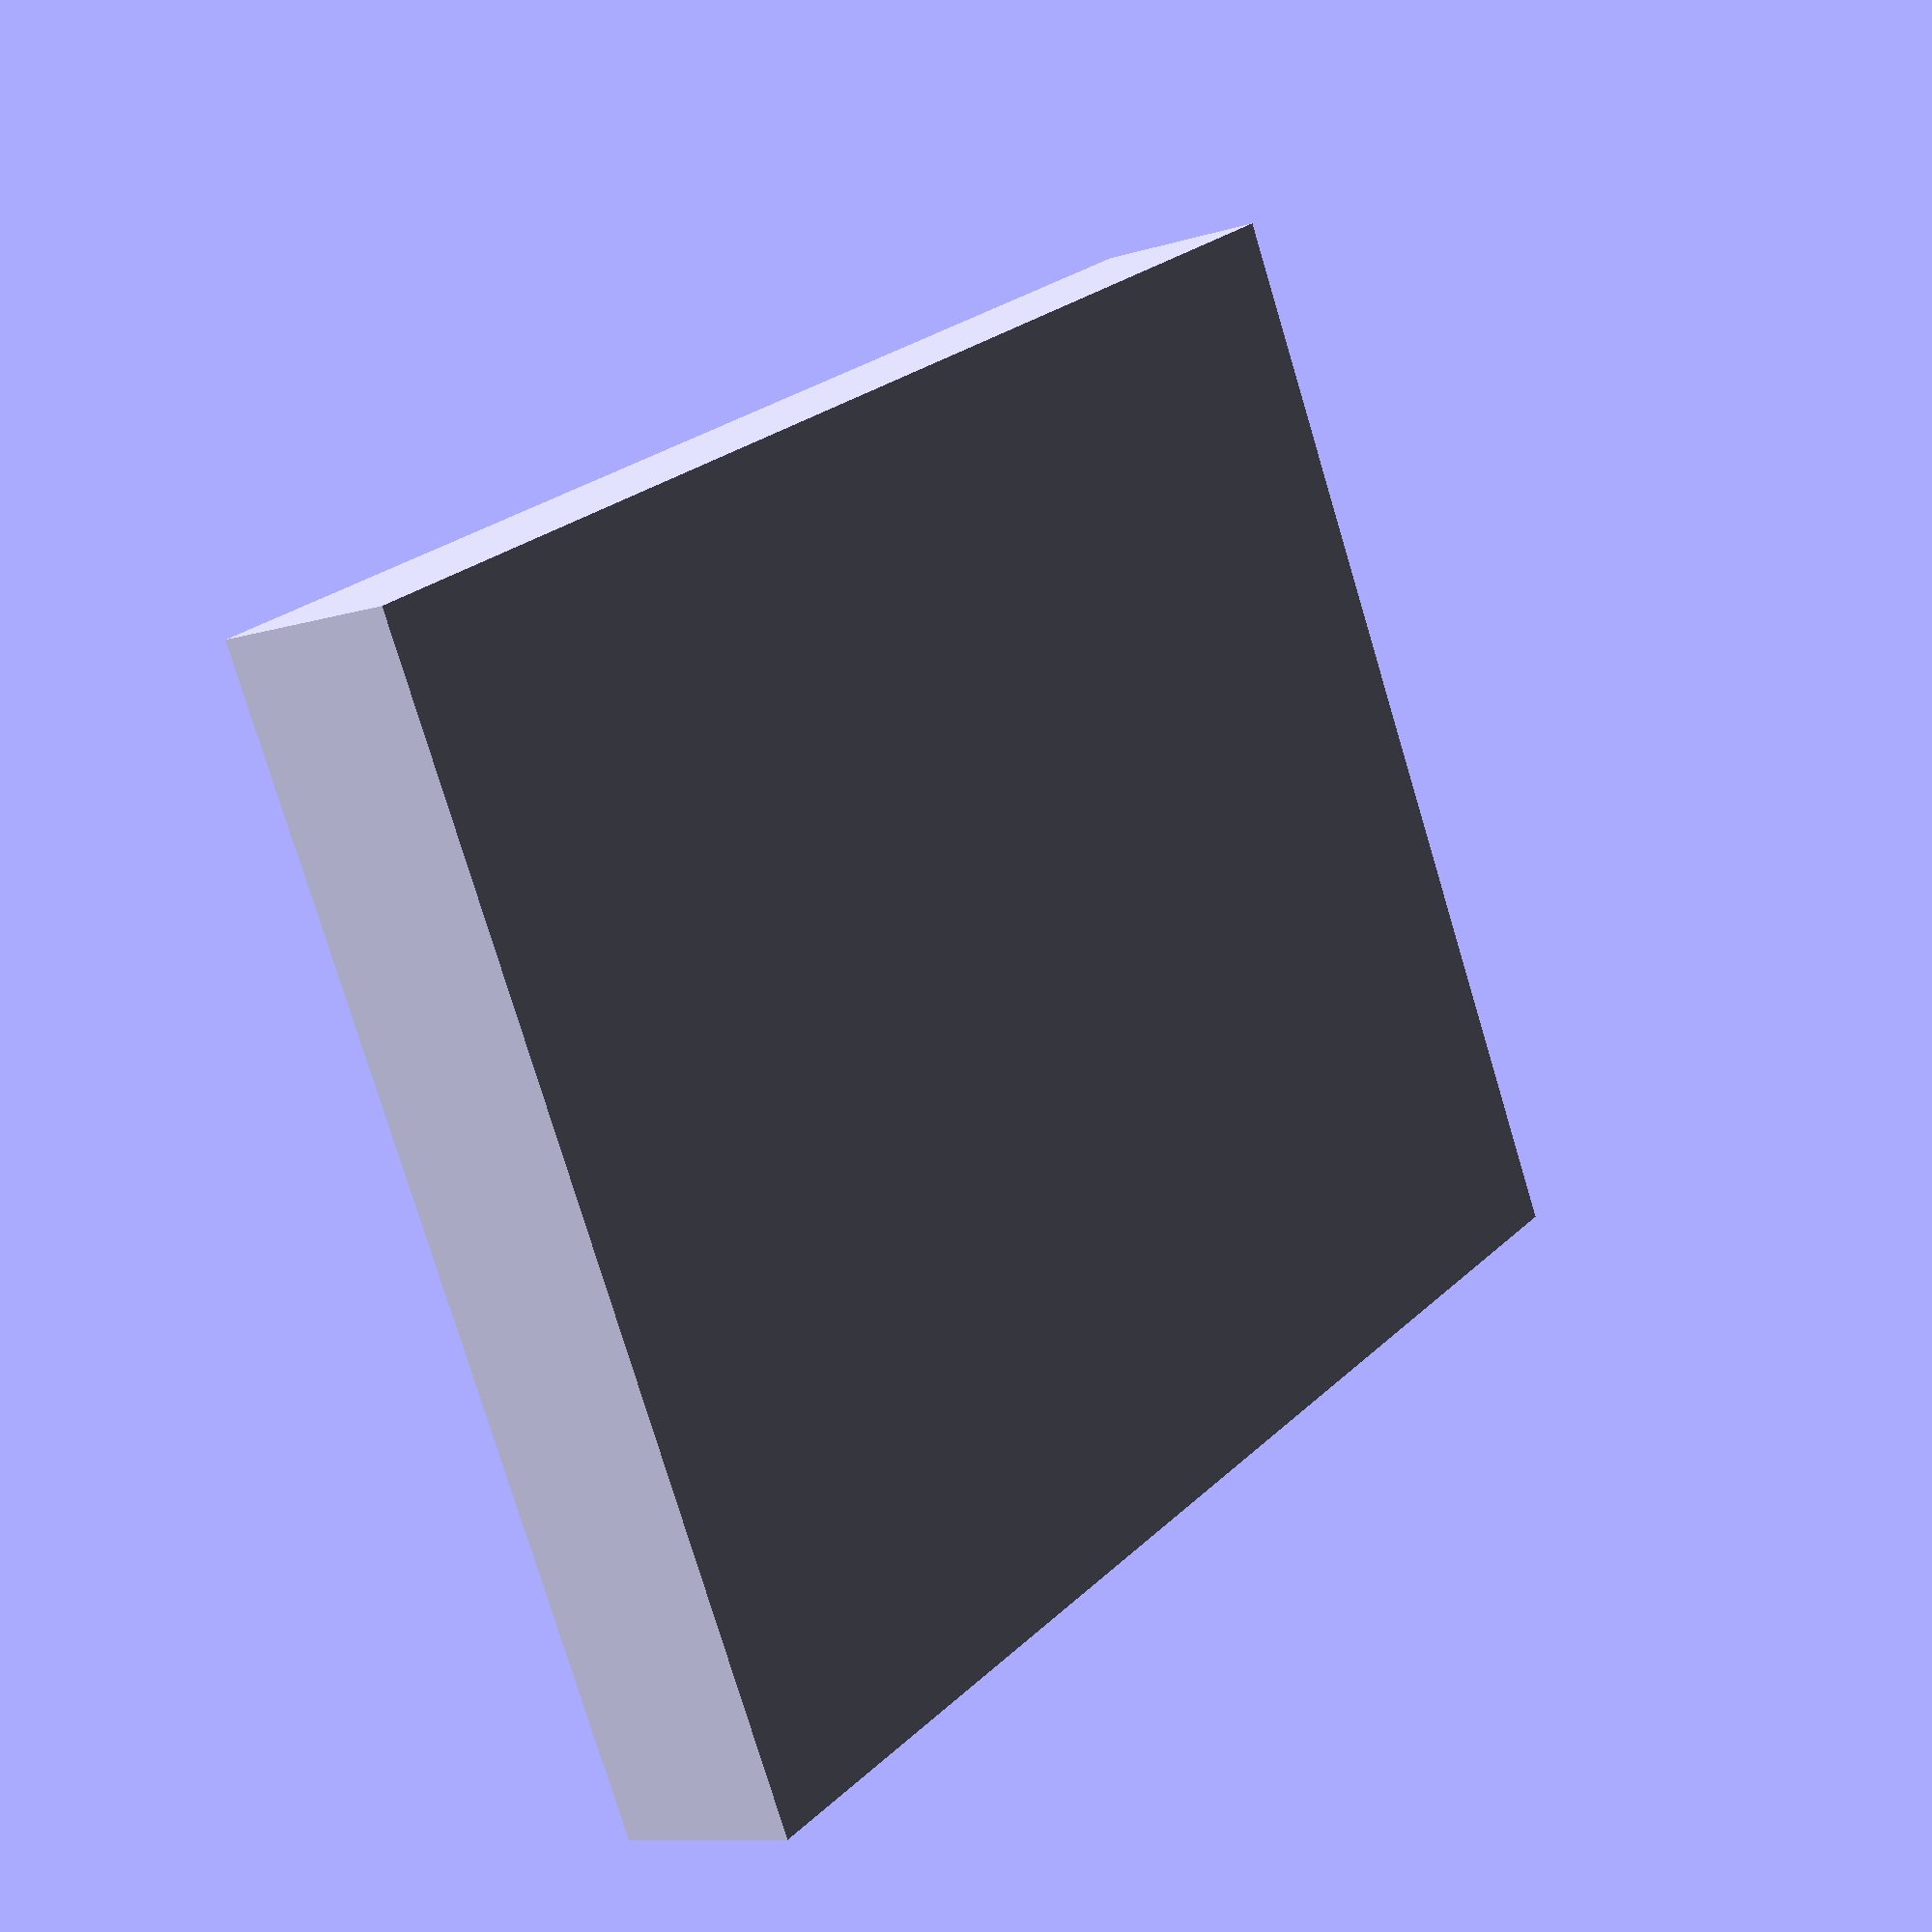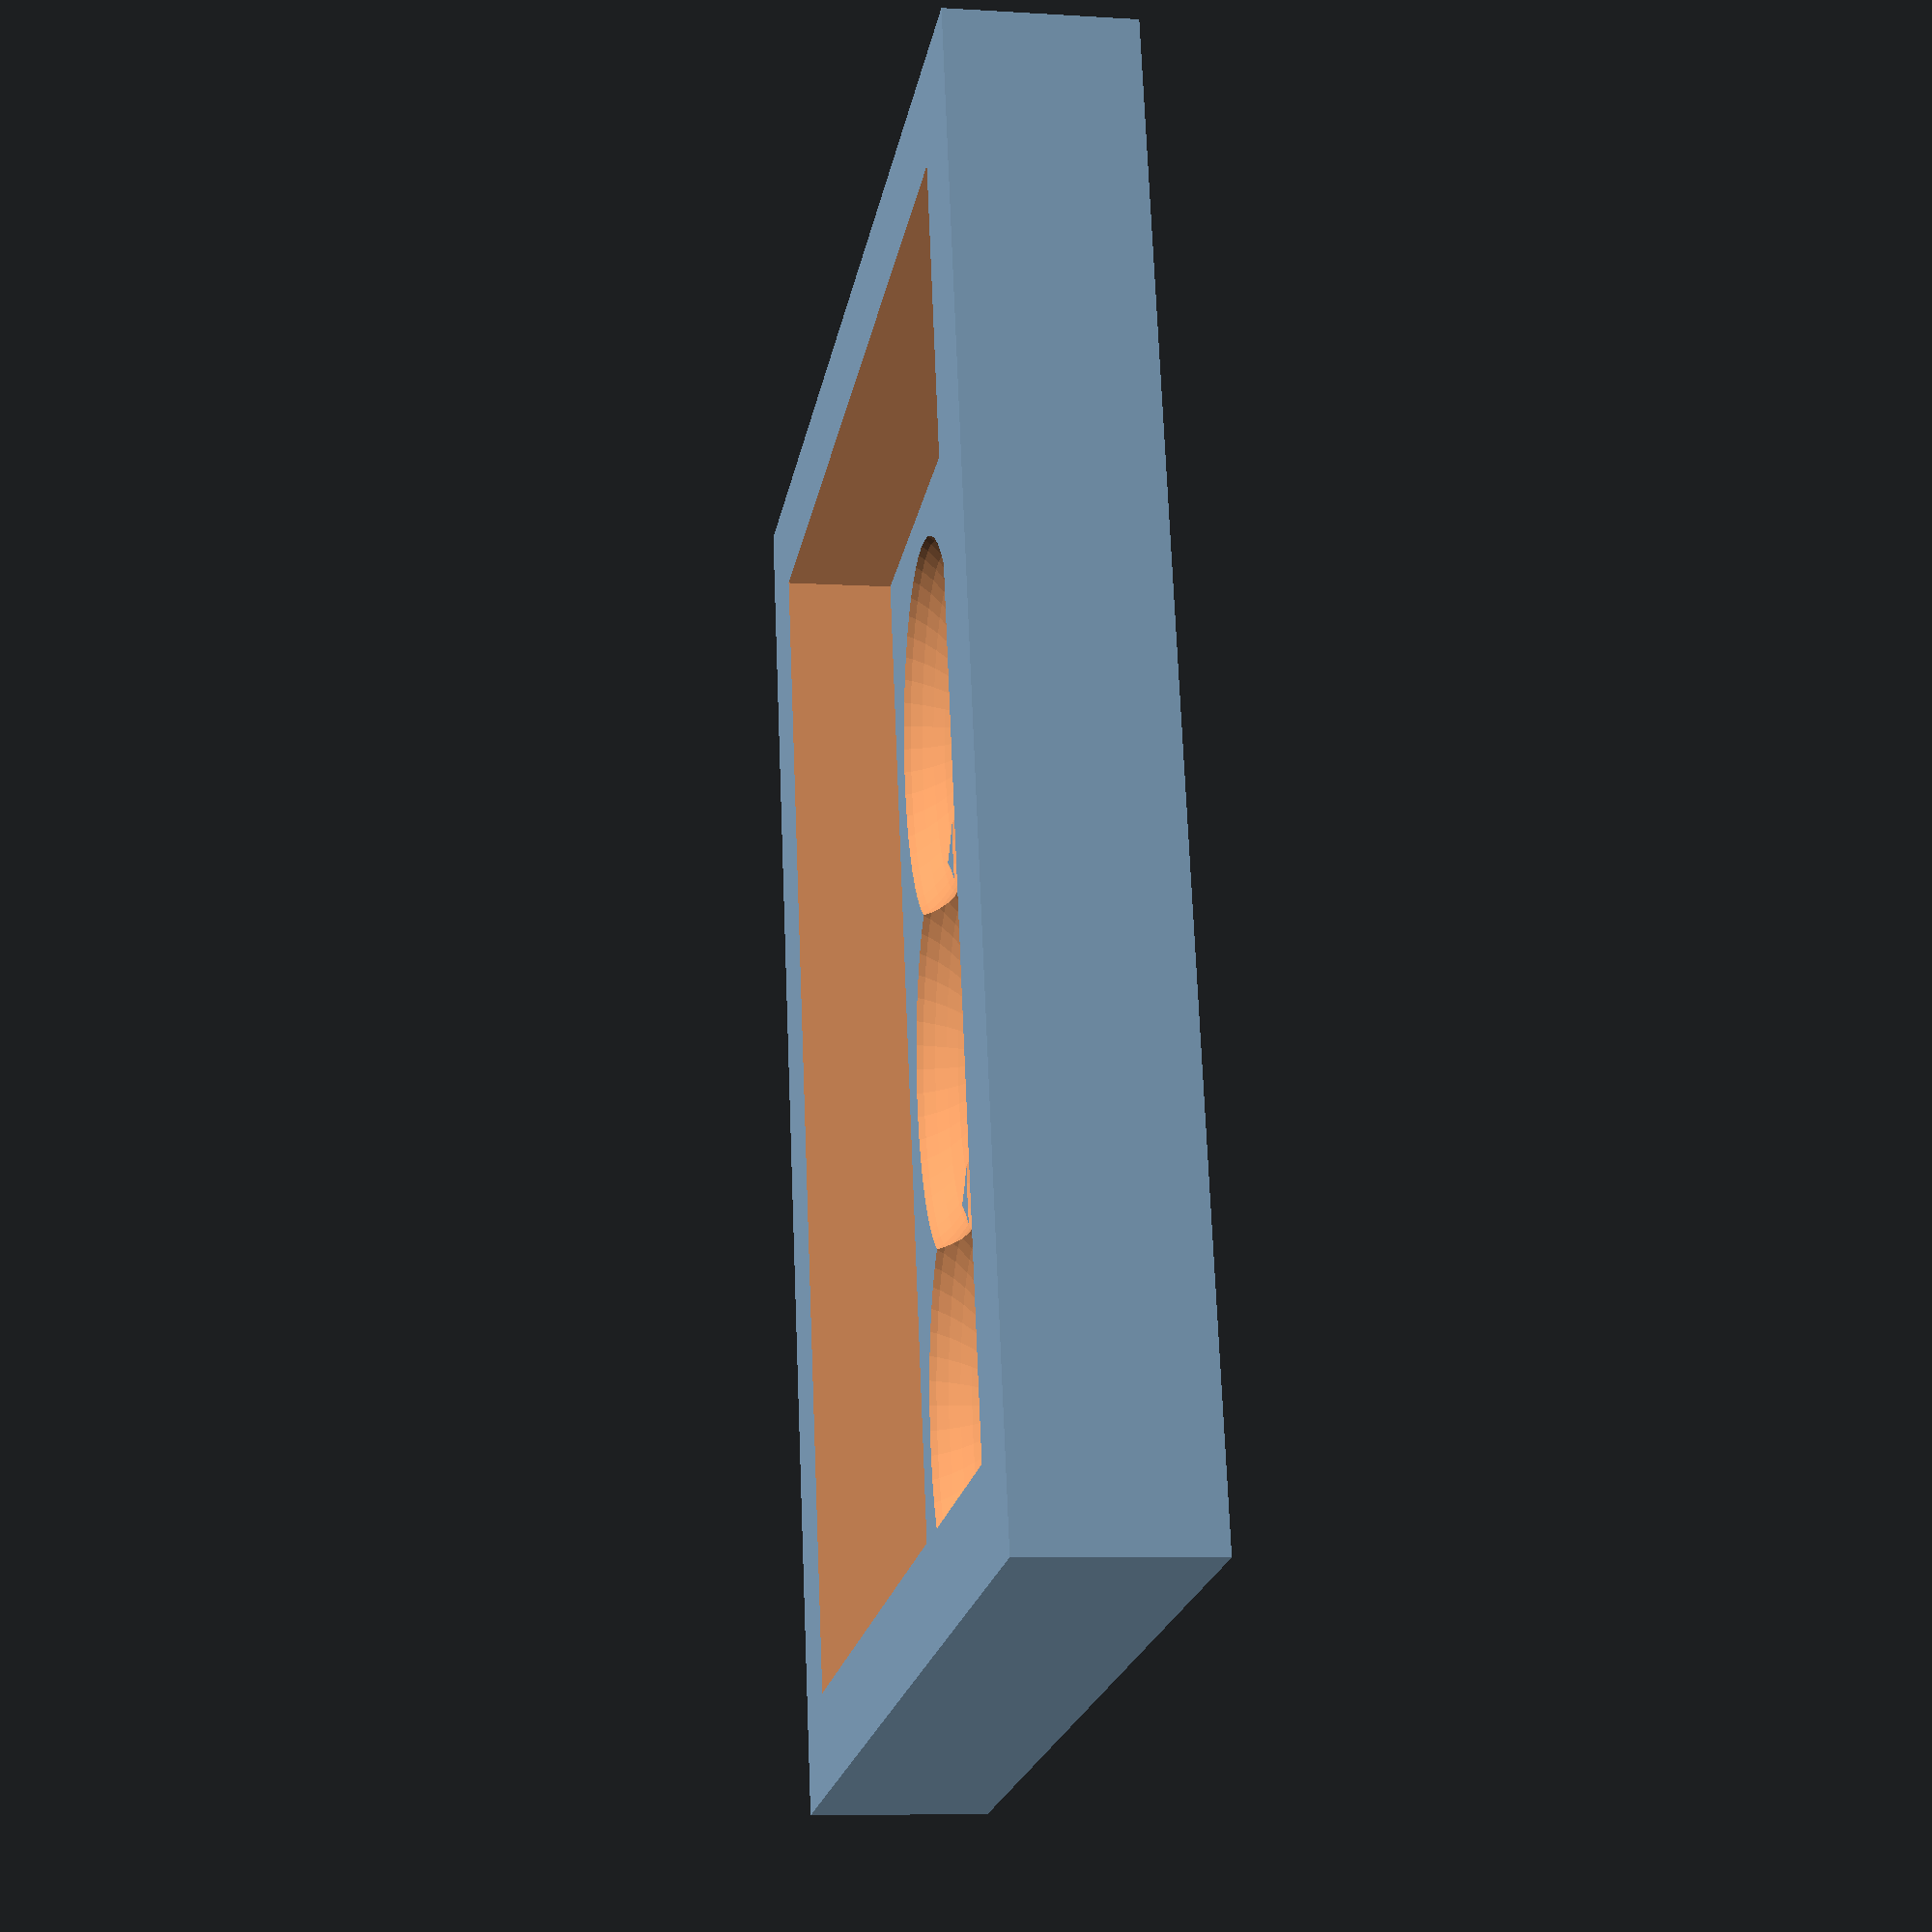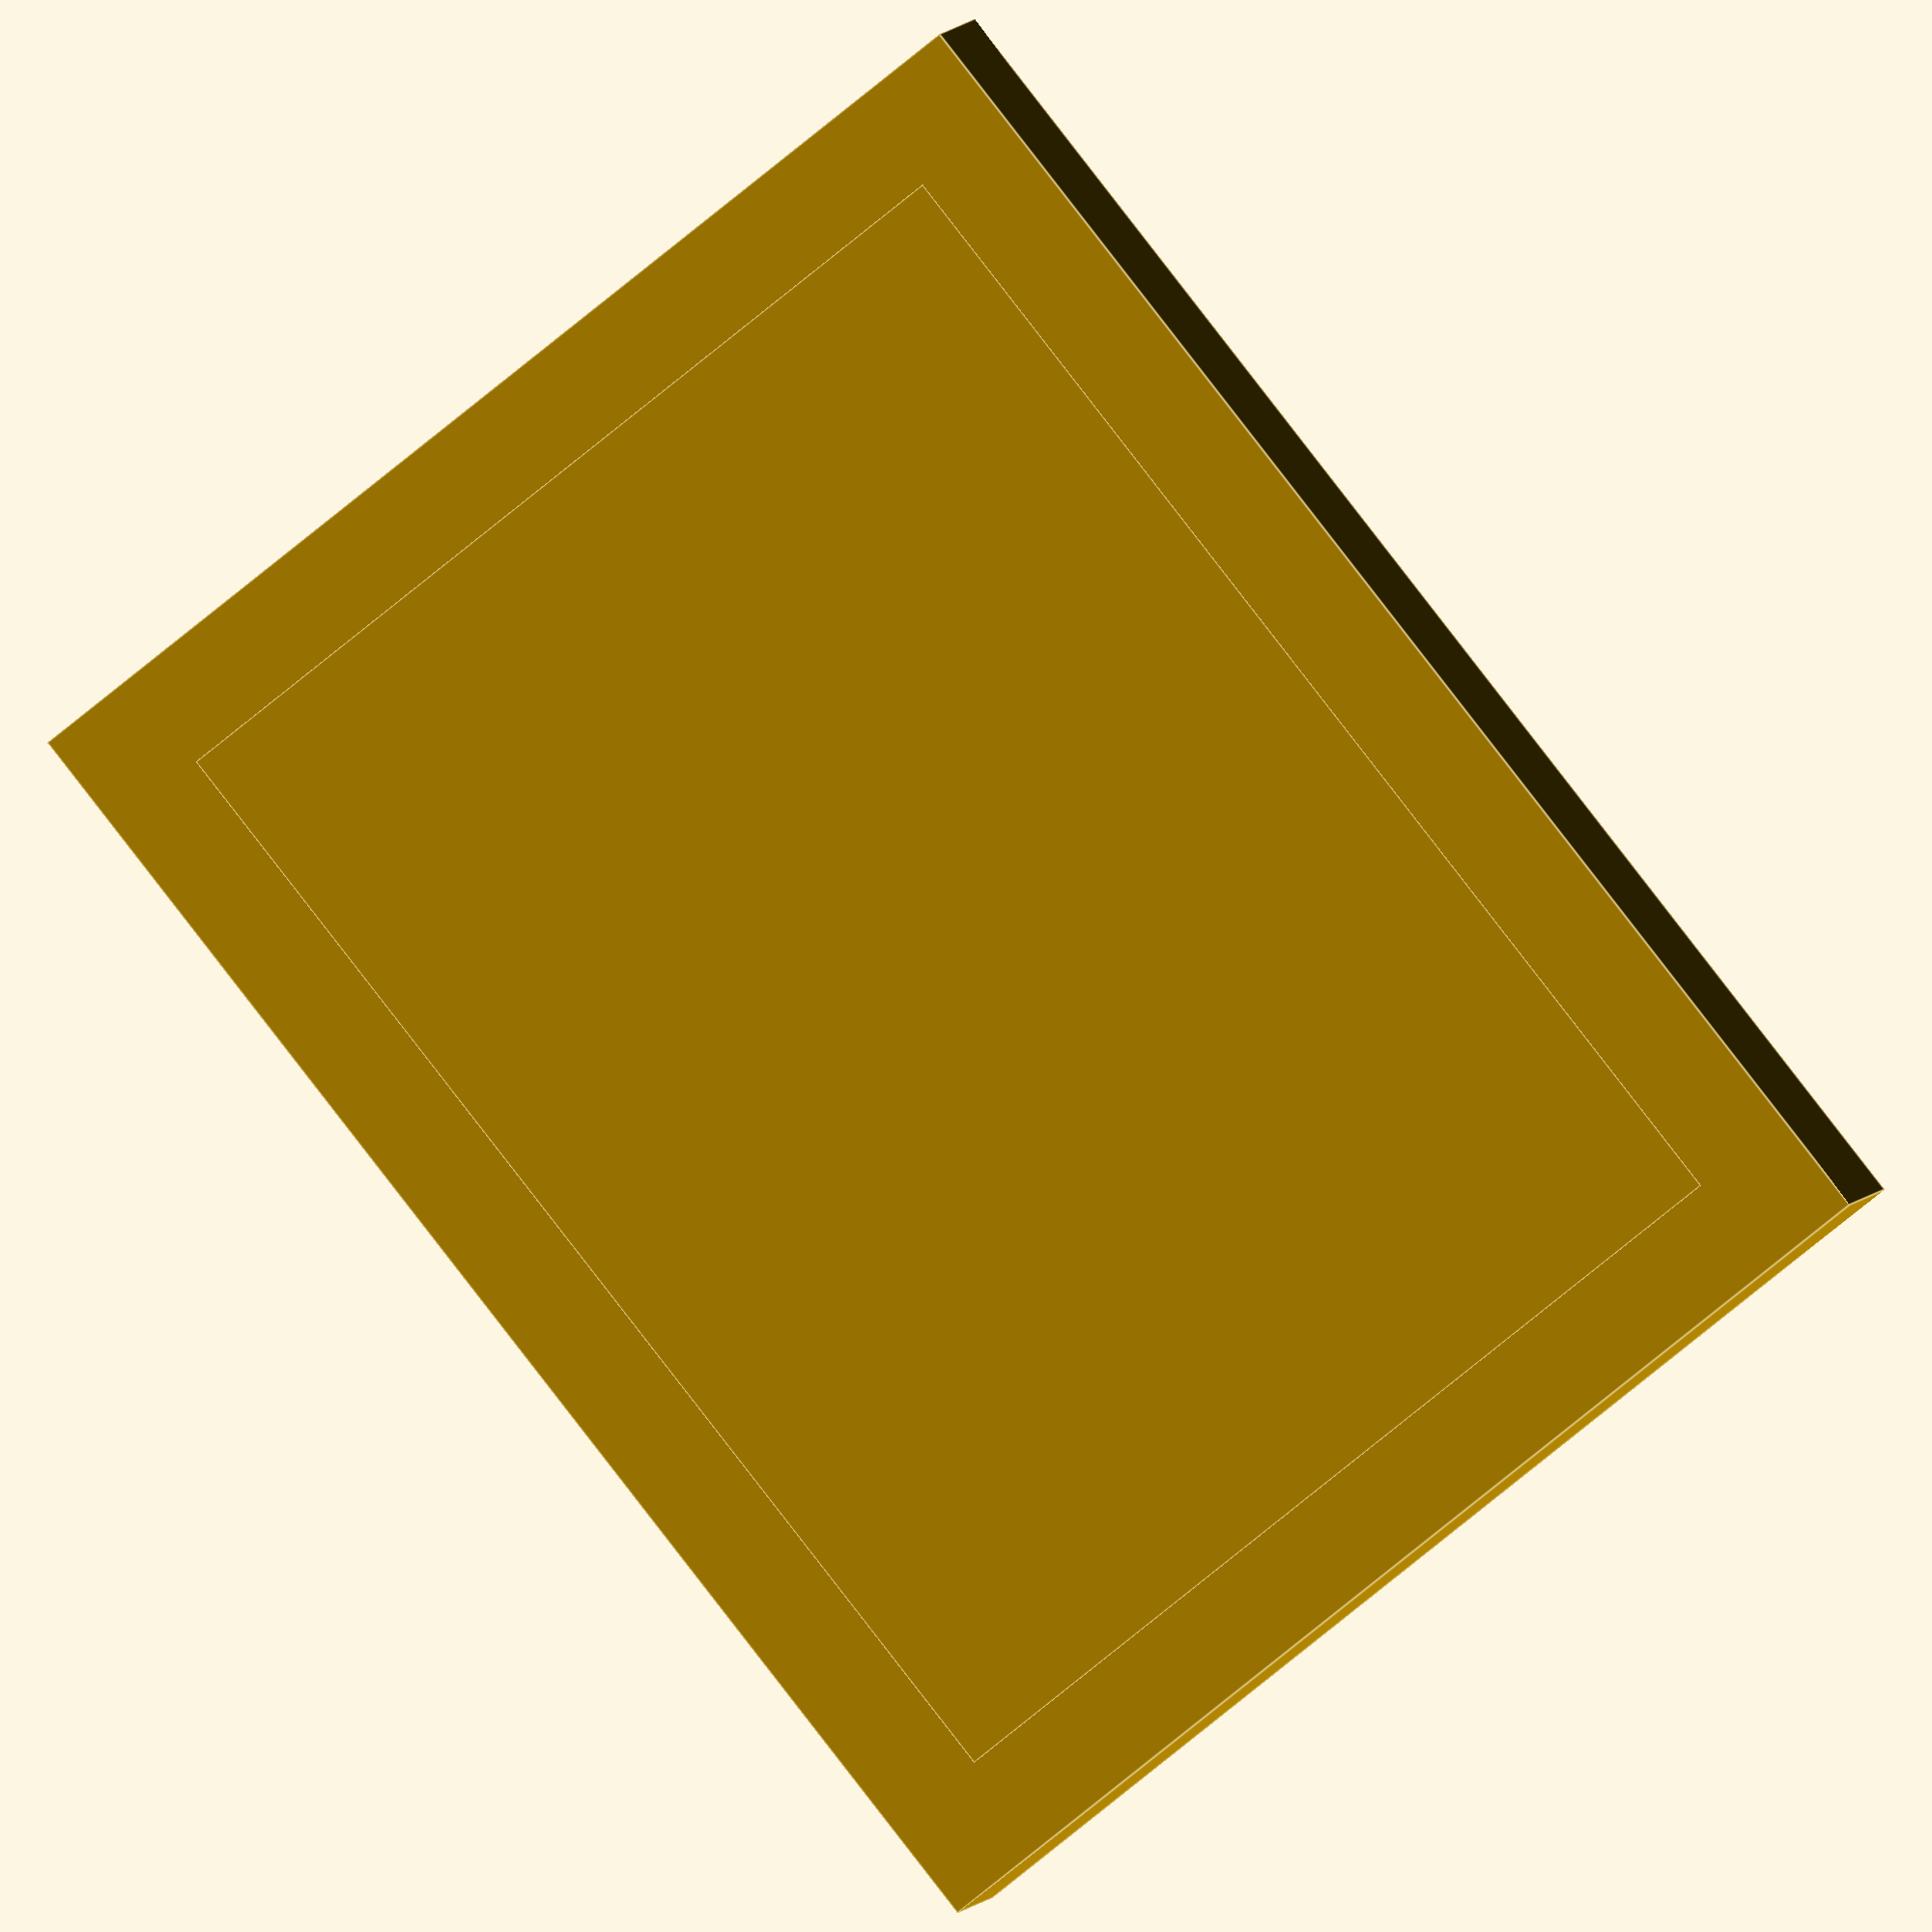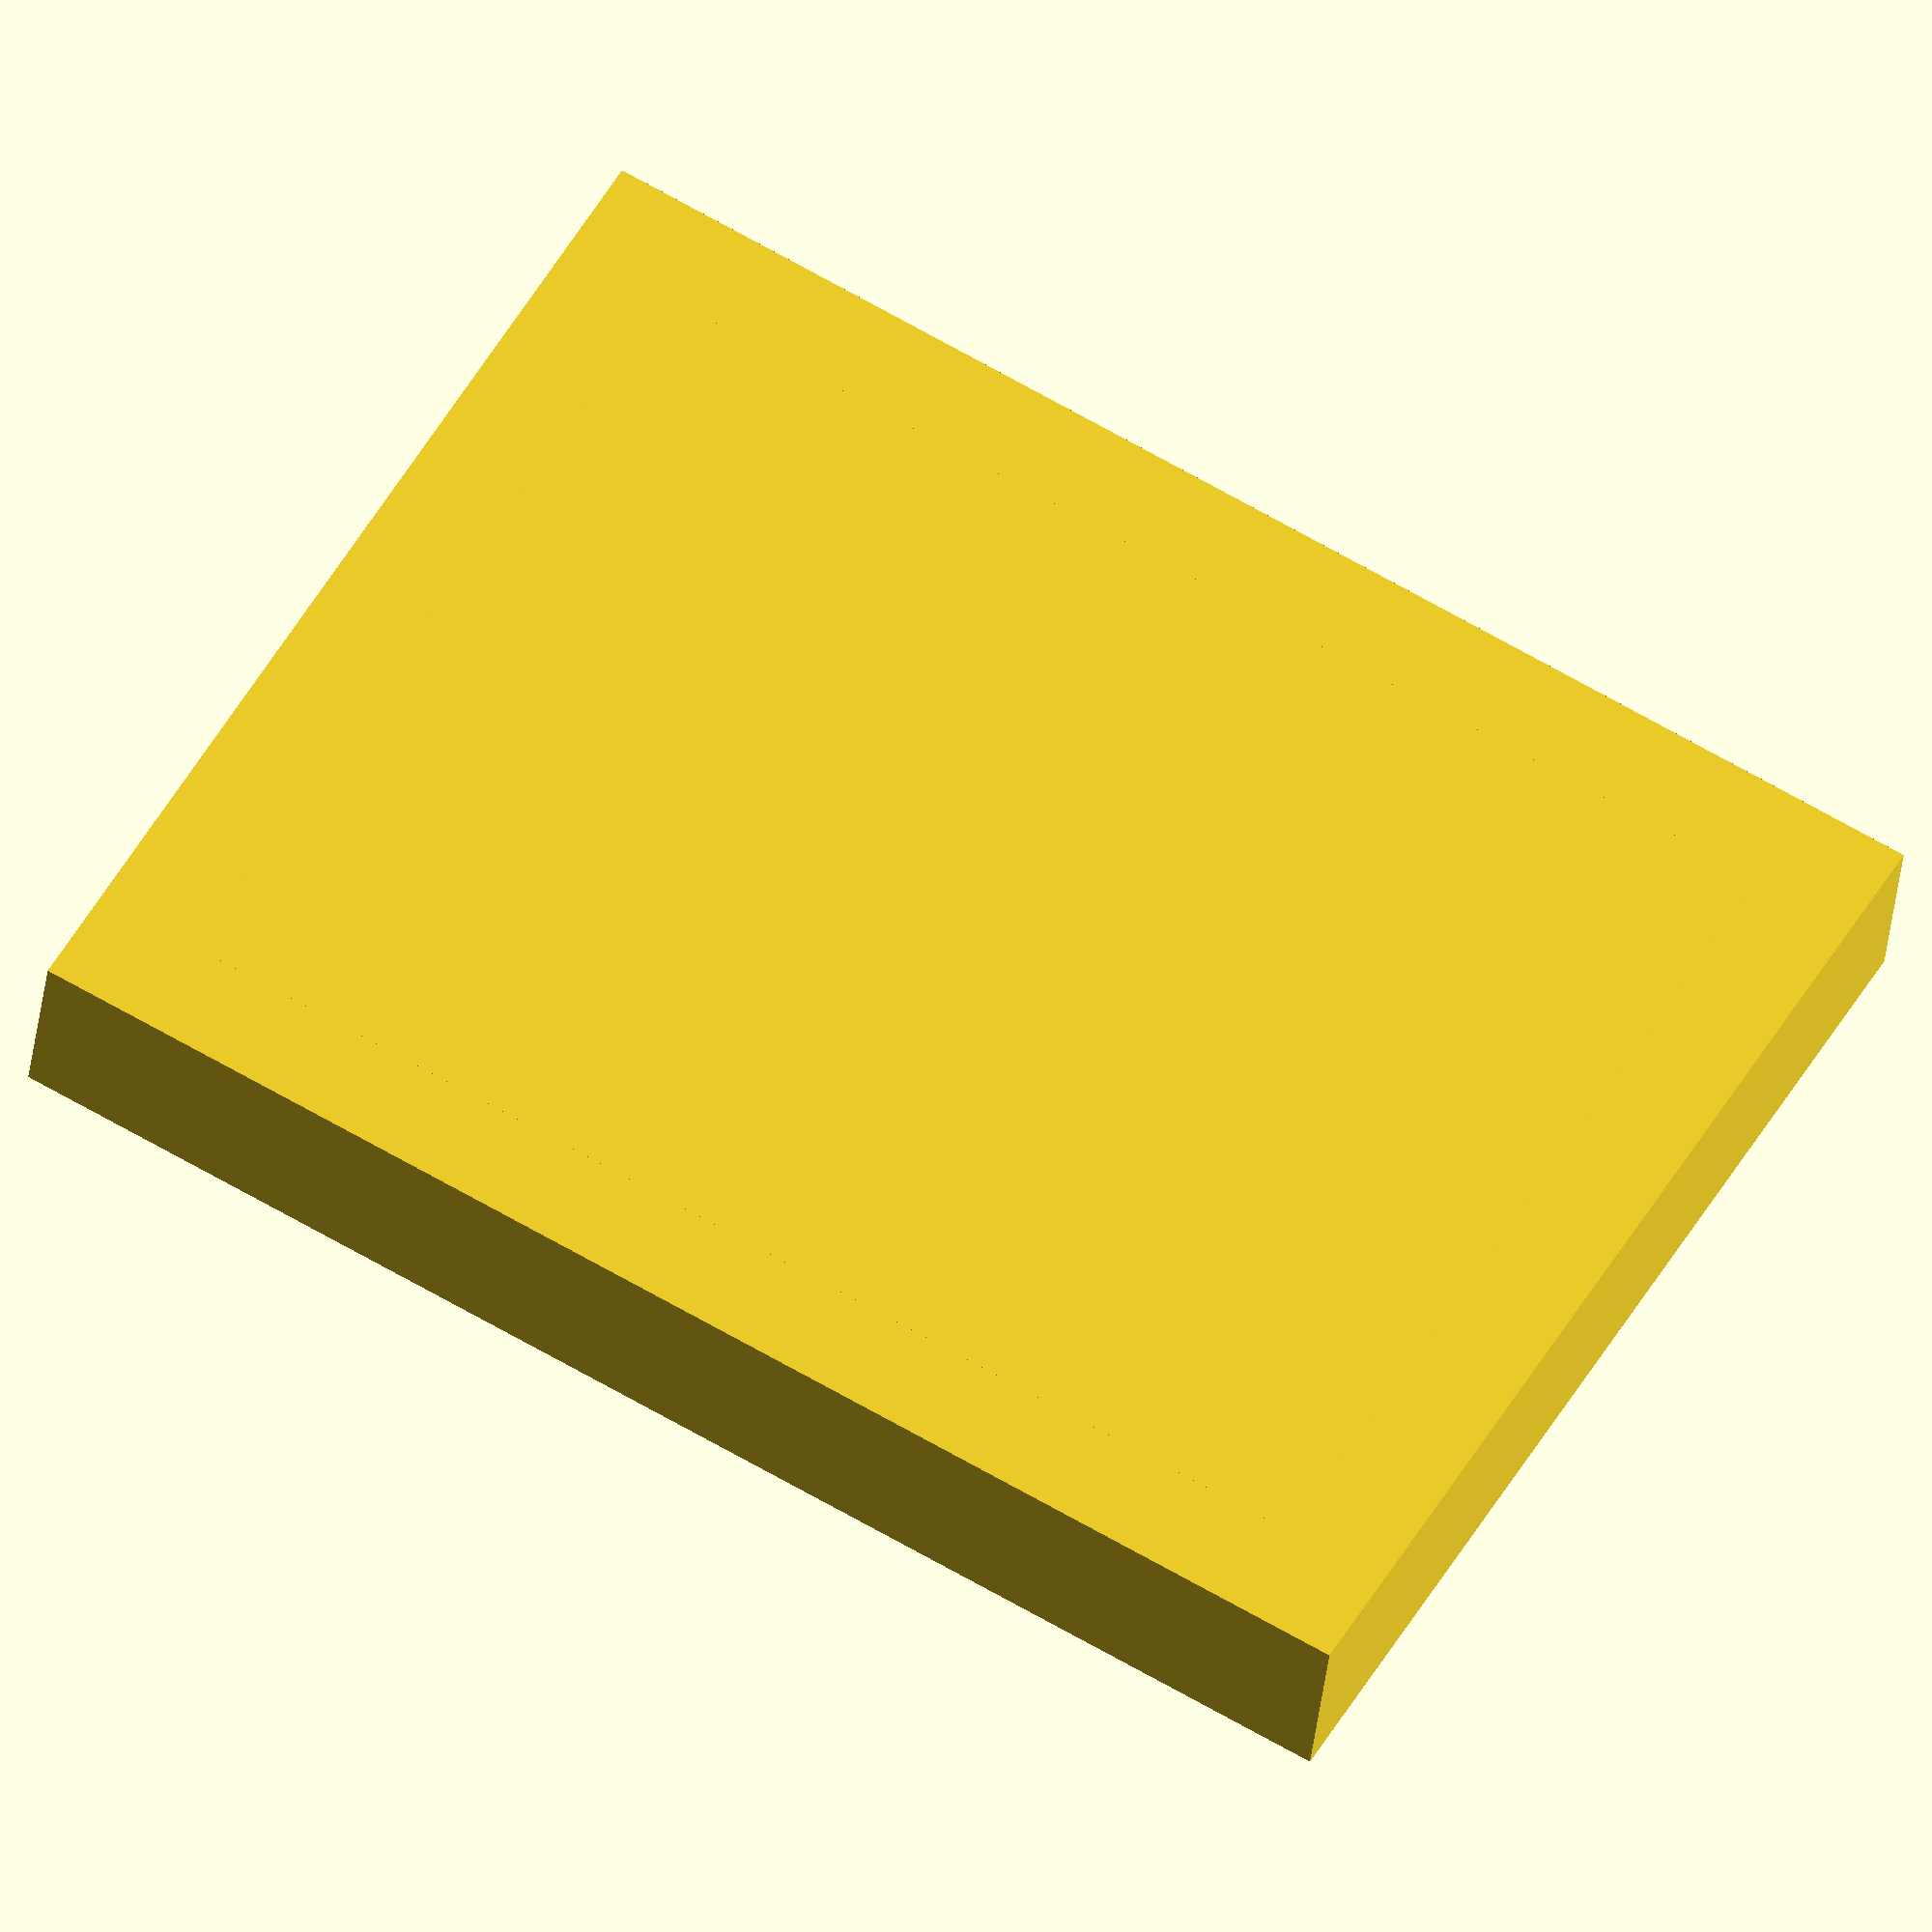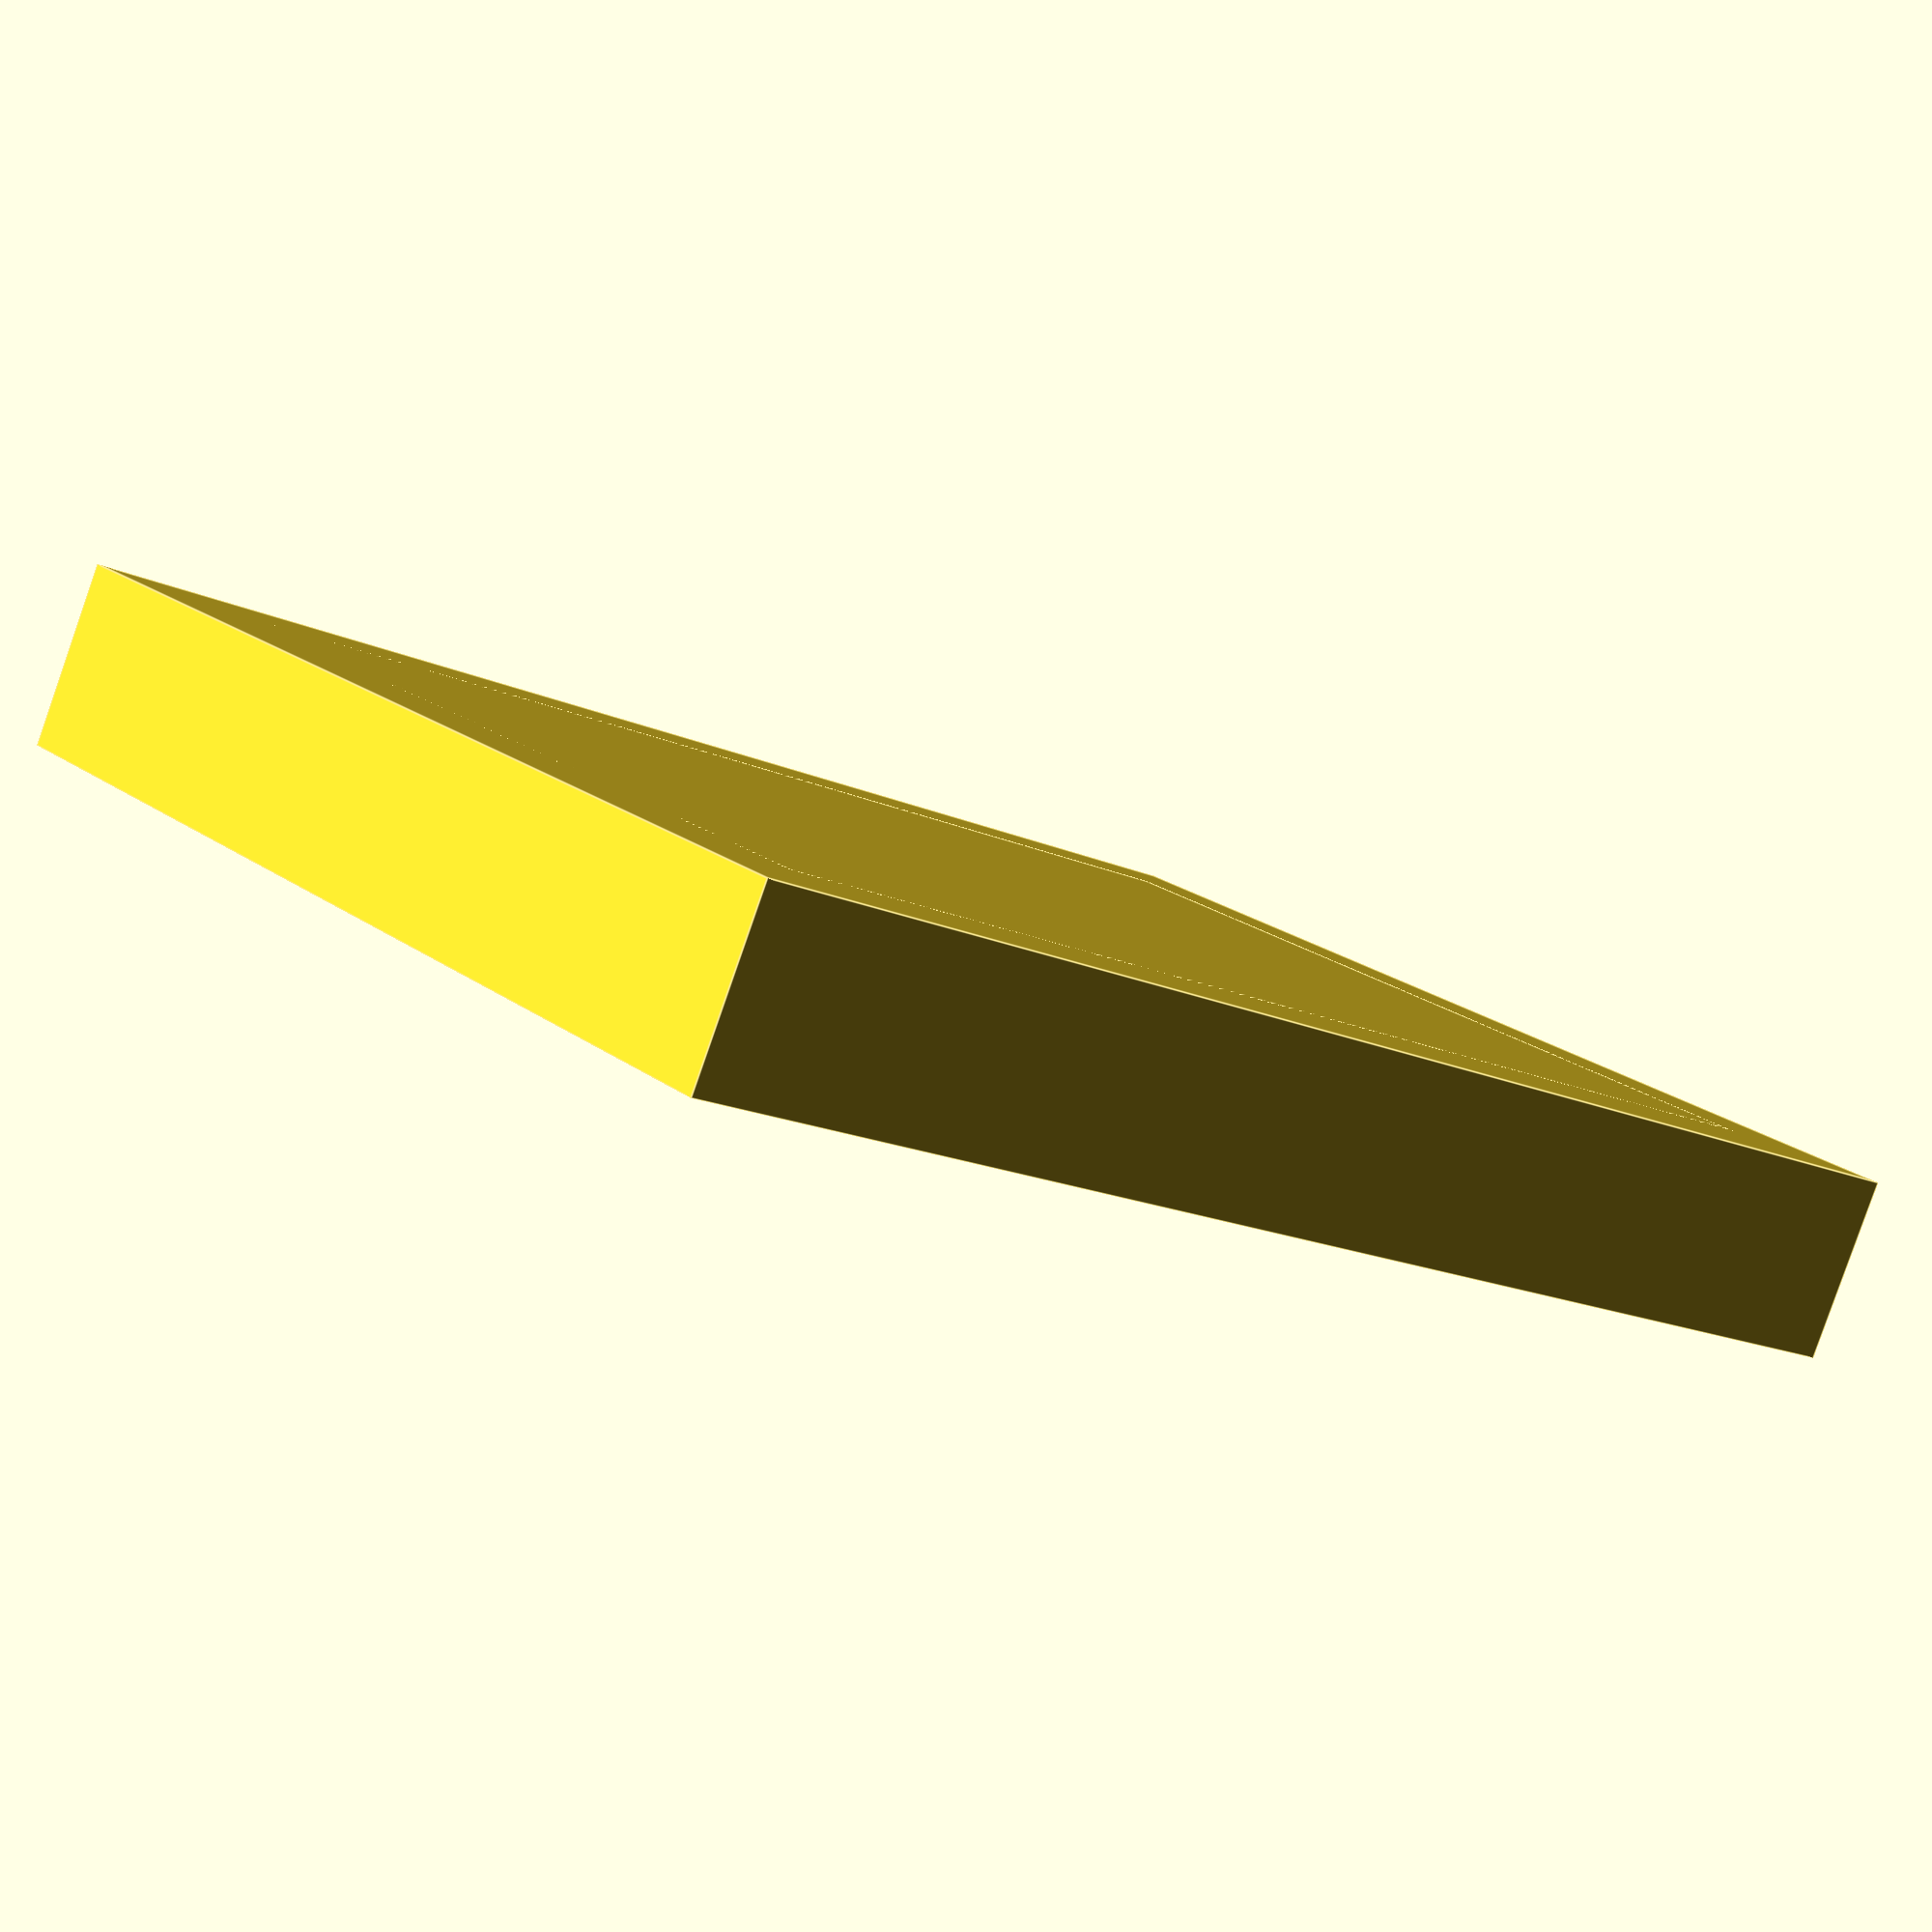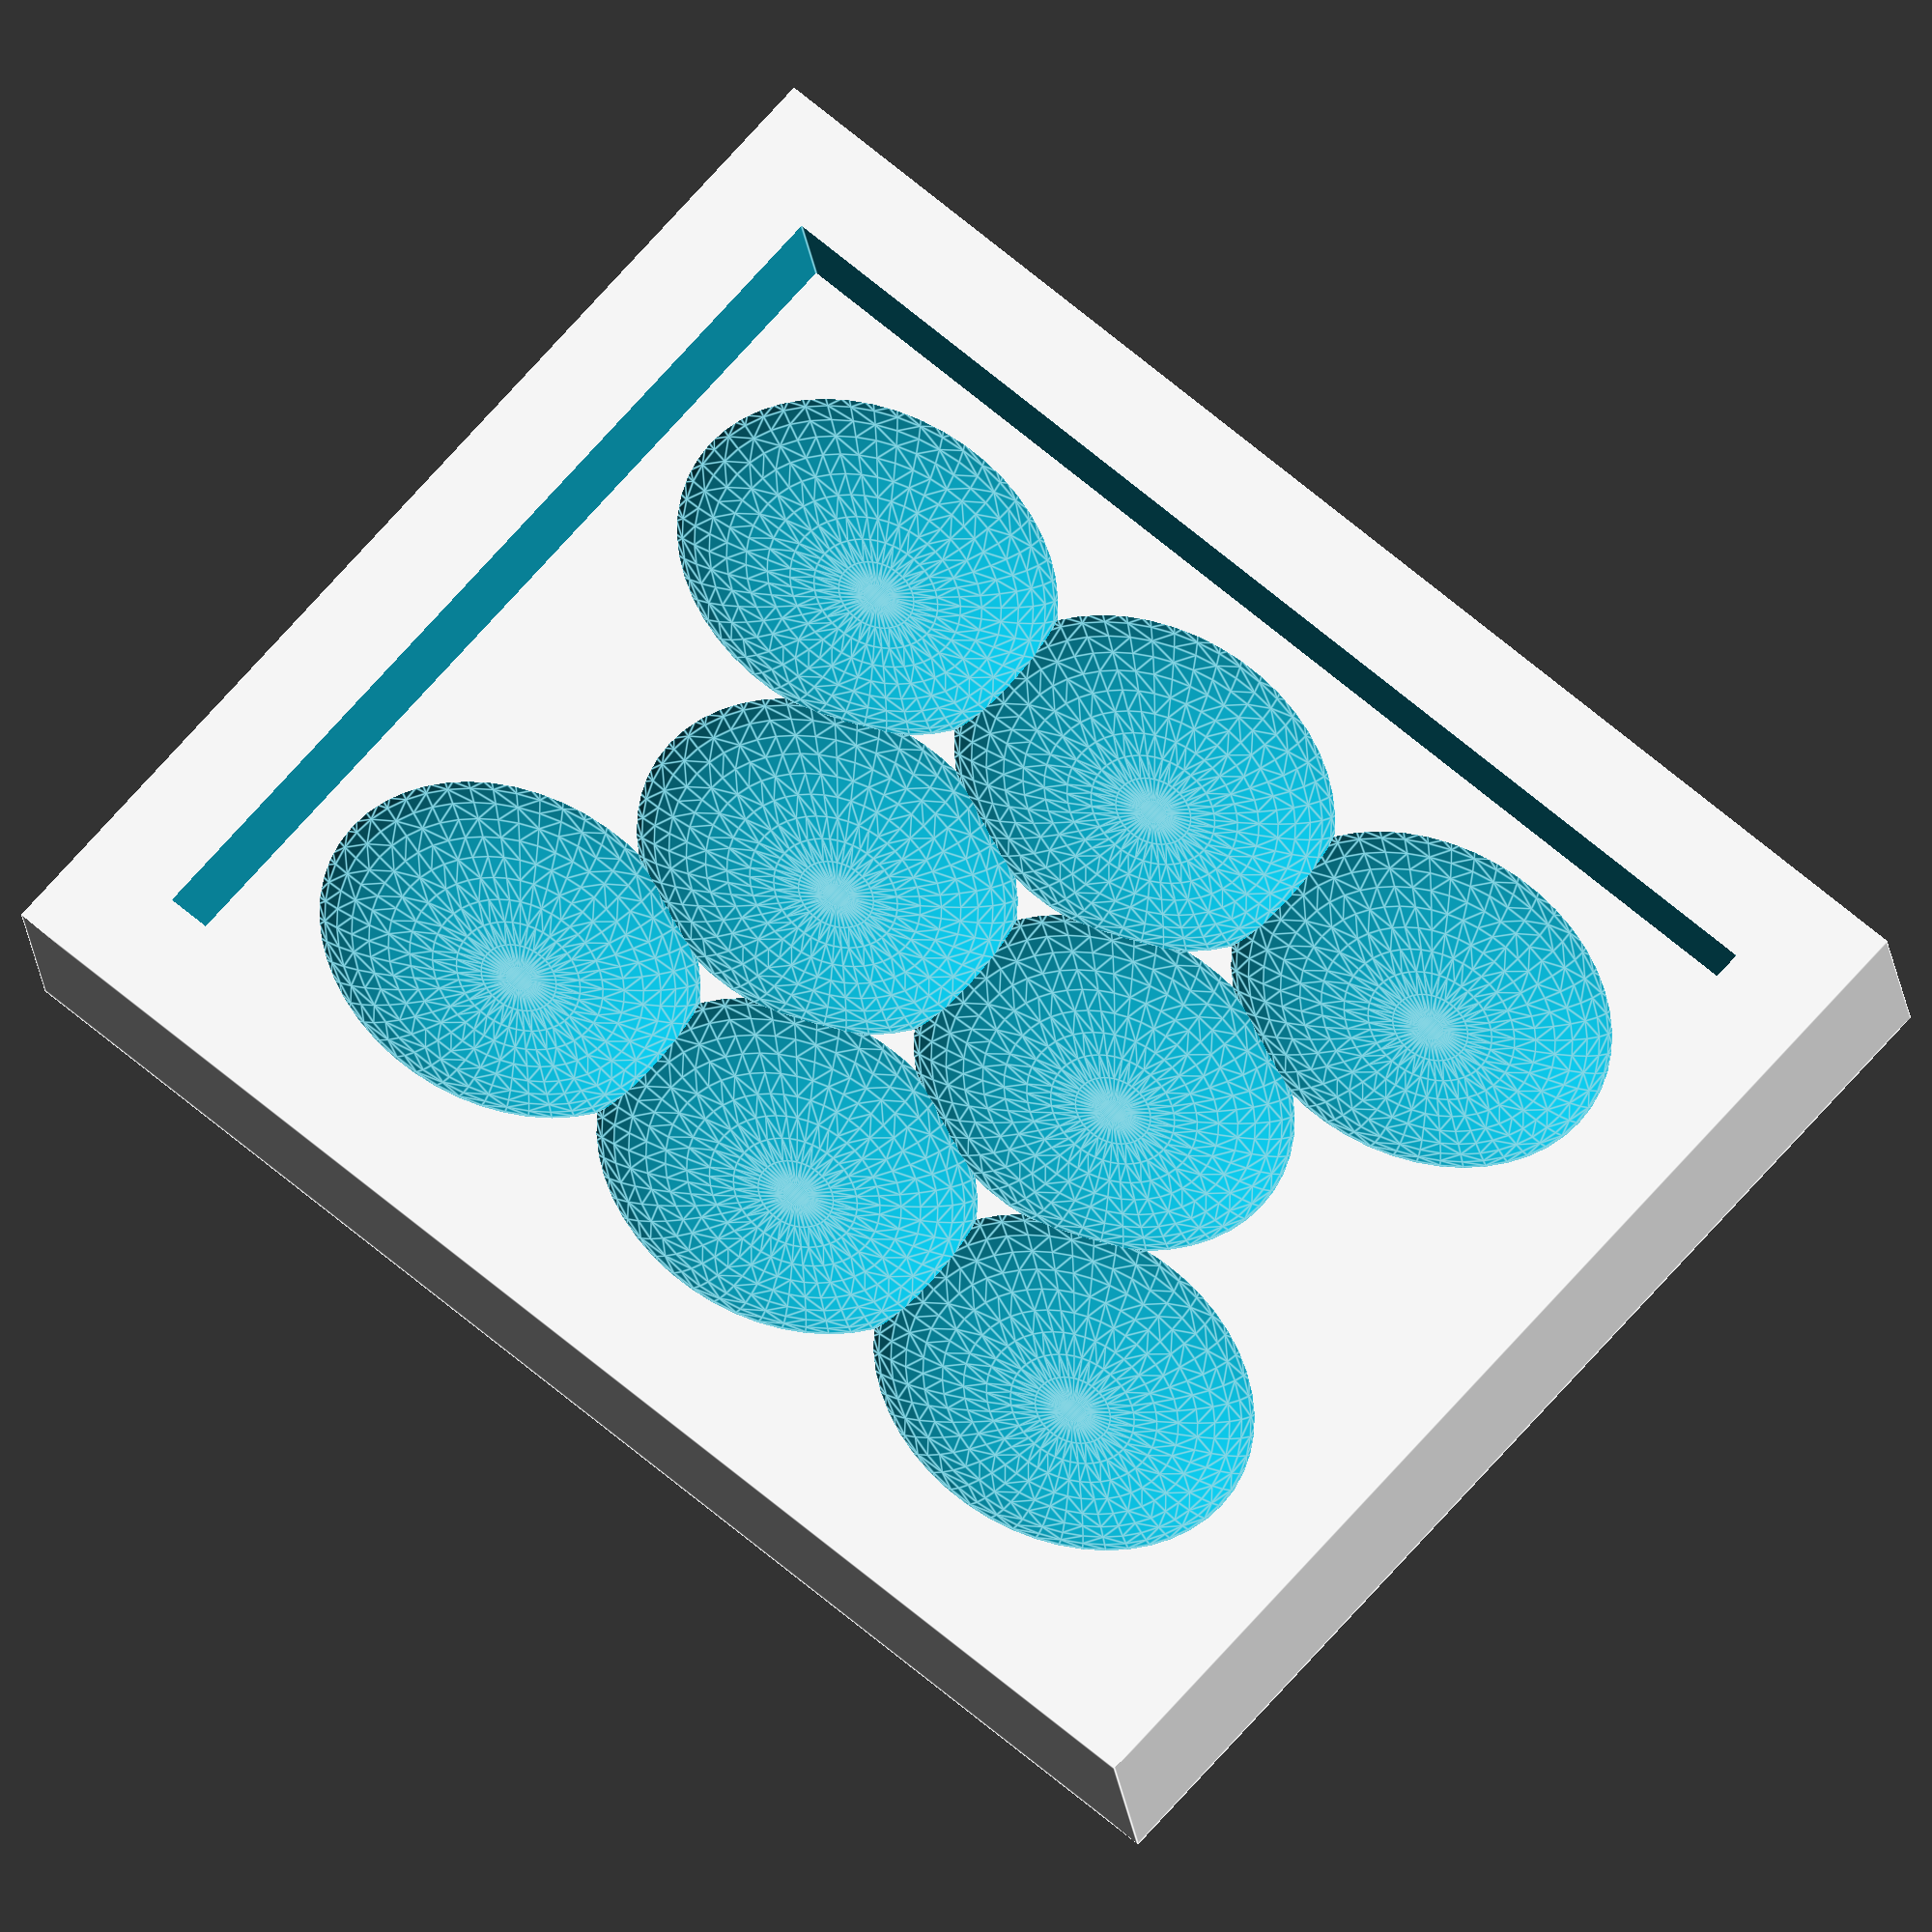
<openscad>
width_in = 2.79;
height_in = 2.08;
edge_margin_in = 0.15;

perimeter_height = 6.5;
perimeter_width = 6;

bottom_margin = 0.1;


margin = -3;
cup_depth = 4;
cup_width = 17 + 7;
cup_height = 11 + 7;
cup_lift = .3; //[-1, 1]

RESOLUTION = 50;

row_toggle = false;


in_to_mm = 25.4;

main_edge = edge_margin_in * in_to_mm;
main_w = width_in * in_to_mm;
main_h = height_in * in_to_mm;
main_d = cup_depth + bottom_margin;

union() {
    //Perimeter wall
    difference(){
        //Perimeter
        translate([-perimeter_width,
                   -perimeter_width,
                   -main_d])
        cube([main_w + 2*perimeter_width,
              main_h + 2*perimeter_width,
              main_d + perimeter_height]);
        
        //Body hole
        translate([0, 0, - main_d + 0.1])
        cube([main_w, main_h, main_d + perimeter_height + 0.2]);
    }
    
    //Main body
    difference(){
        translate([0, 0, - main_d])
        cube([main_w, main_h, main_d]);
        
        translate([main_edge, main_edge, 0])
        grid(main_w - main_edge*2, main_h - main_edge*2);
    }

}

module grid(length, width){
    center_distance = cup_height + margin;
    cutoff = width / center_distance - 1;
    for(x = [0:cutoff])
    {
        translate([0,x*center_distance,0])
        line(length, x%2==0 == row_toggle);
    }
}

module line(length, oddity=true){
    center_distance = cup_width + margin;
    c_offset = oddity ? center_distance : center_distance / 2;
    cutoff = oddity ? length - center_distance * 2 : length - center_distance; //could be better
    
    translate([c_offset, cup_height/2 + margin/2, 0])
    for(x = [0:center_distance:cutoff])
        translate([x,0,0])
        dimple();
}

module dimple(){
    resize([cup_width, cup_height, cup_depth])
    intersection(){
        translate([0,0, cup_lift])
        sphere($fn=RESOLUTION);
        translate([-1, -1, -1 + cup_lift])
        cube([2, 2, 1 - cup_lift + 0.01]); //0.01 for clean face cutting
    }
}
</openscad>
<views>
elev=10.4 azim=28.0 roll=127.8 proj=p view=wireframe
elev=187.3 azim=76.9 roll=100.2 proj=p view=solid
elev=355.3 azim=128.6 roll=190.7 proj=o view=edges
elev=34.2 azim=150.2 roll=174.1 proj=o view=solid
elev=84.7 azim=39.5 roll=160.7 proj=p view=edges
elev=204.0 azim=222.1 roll=172.8 proj=o view=edges
</views>
